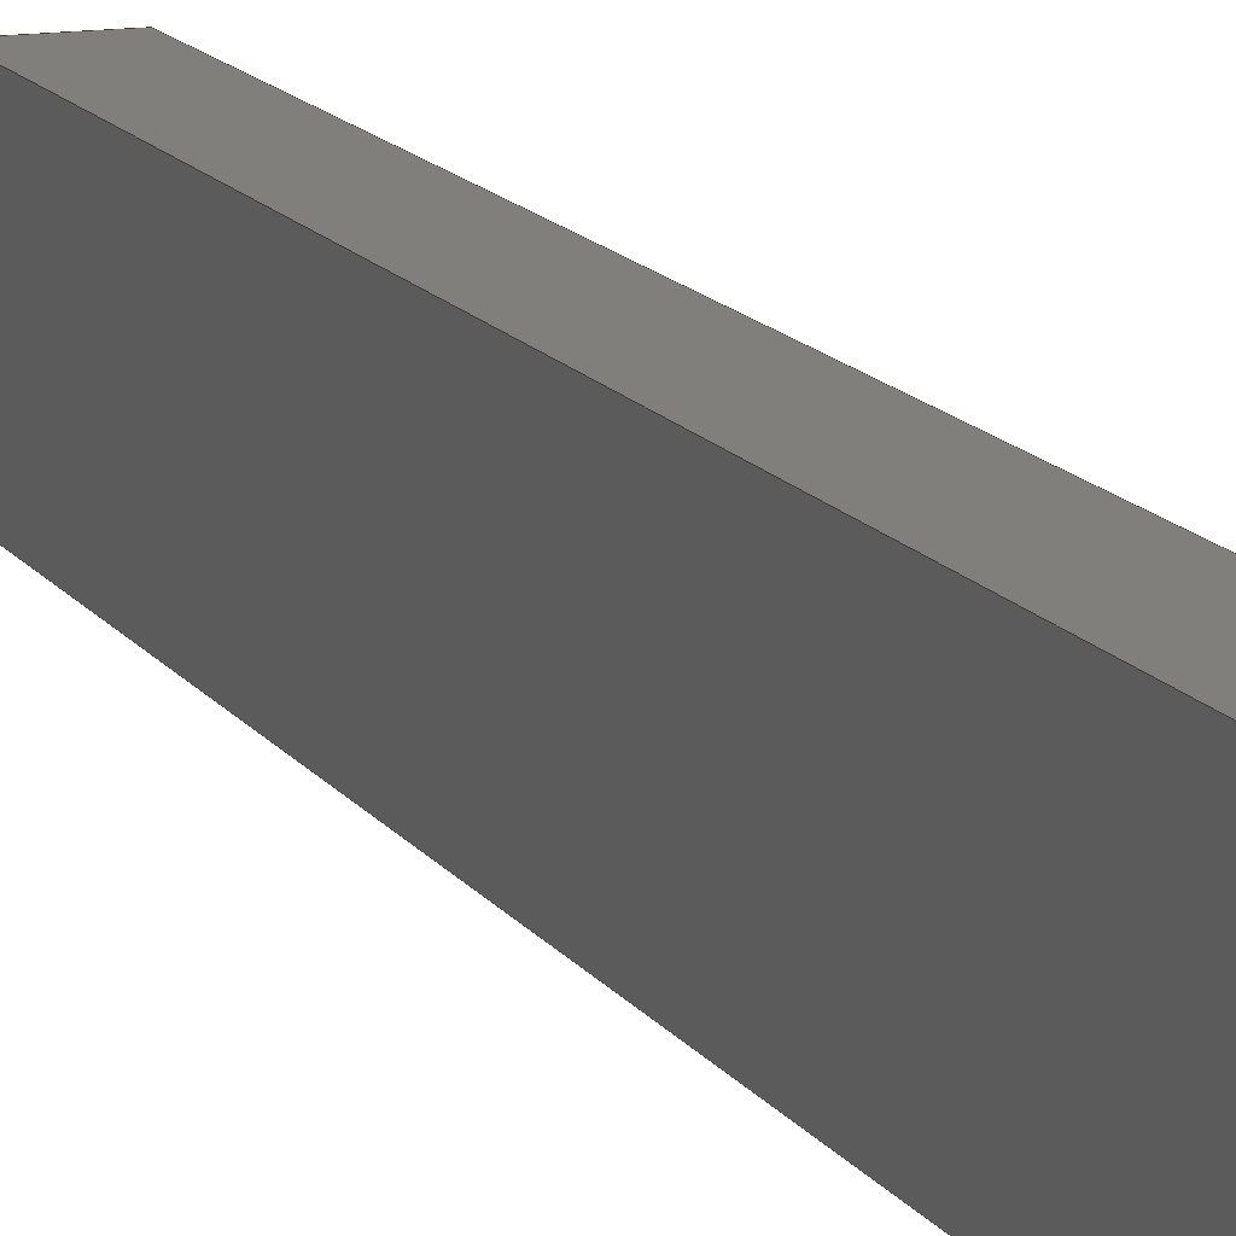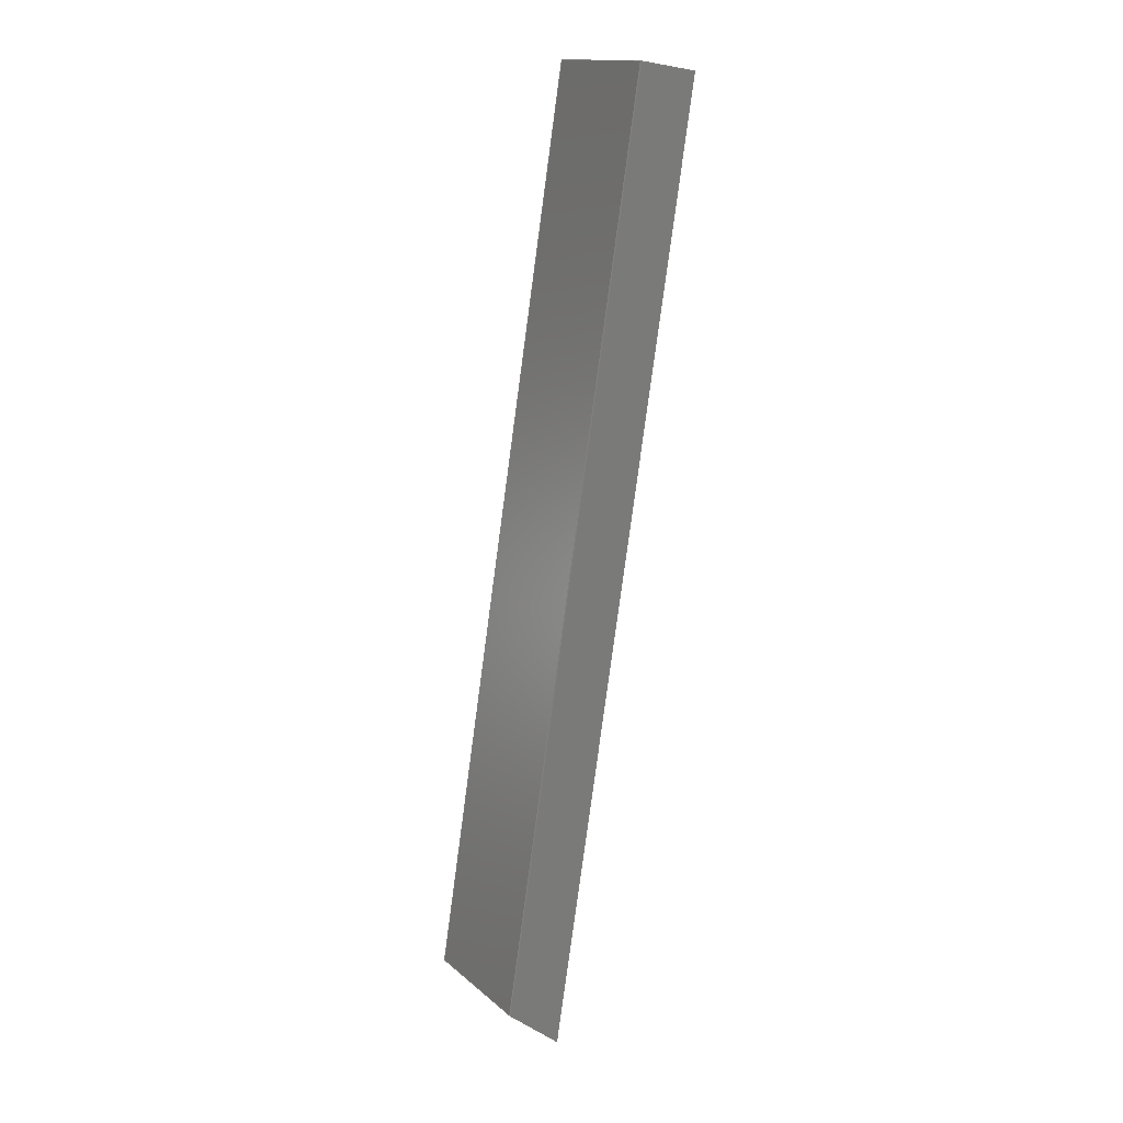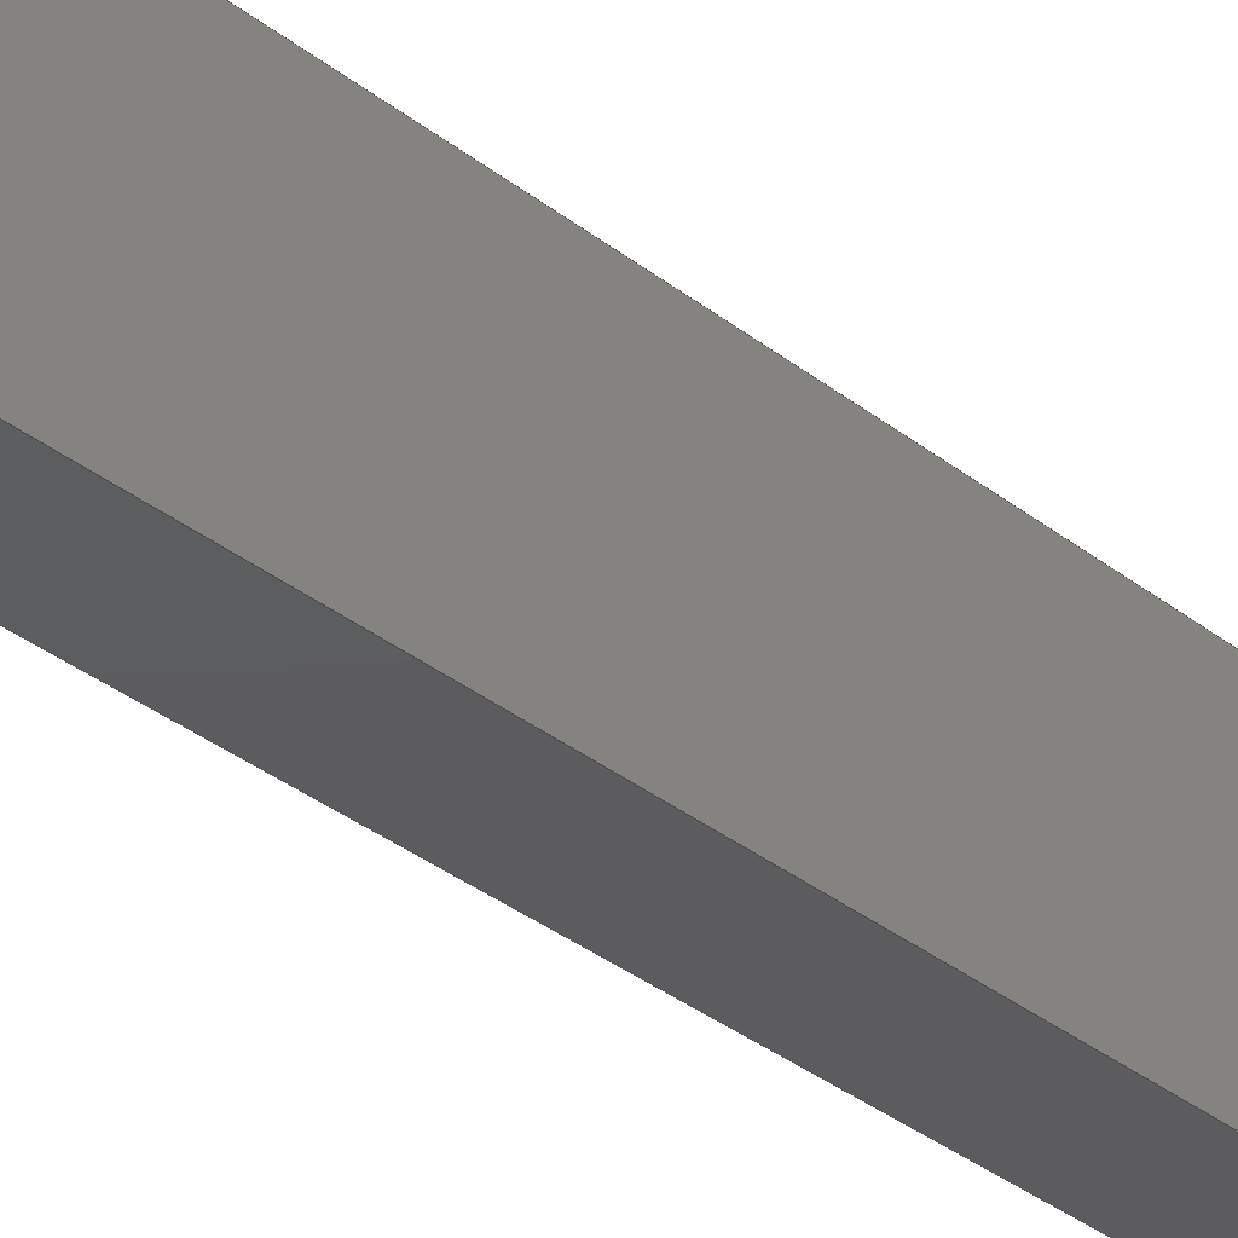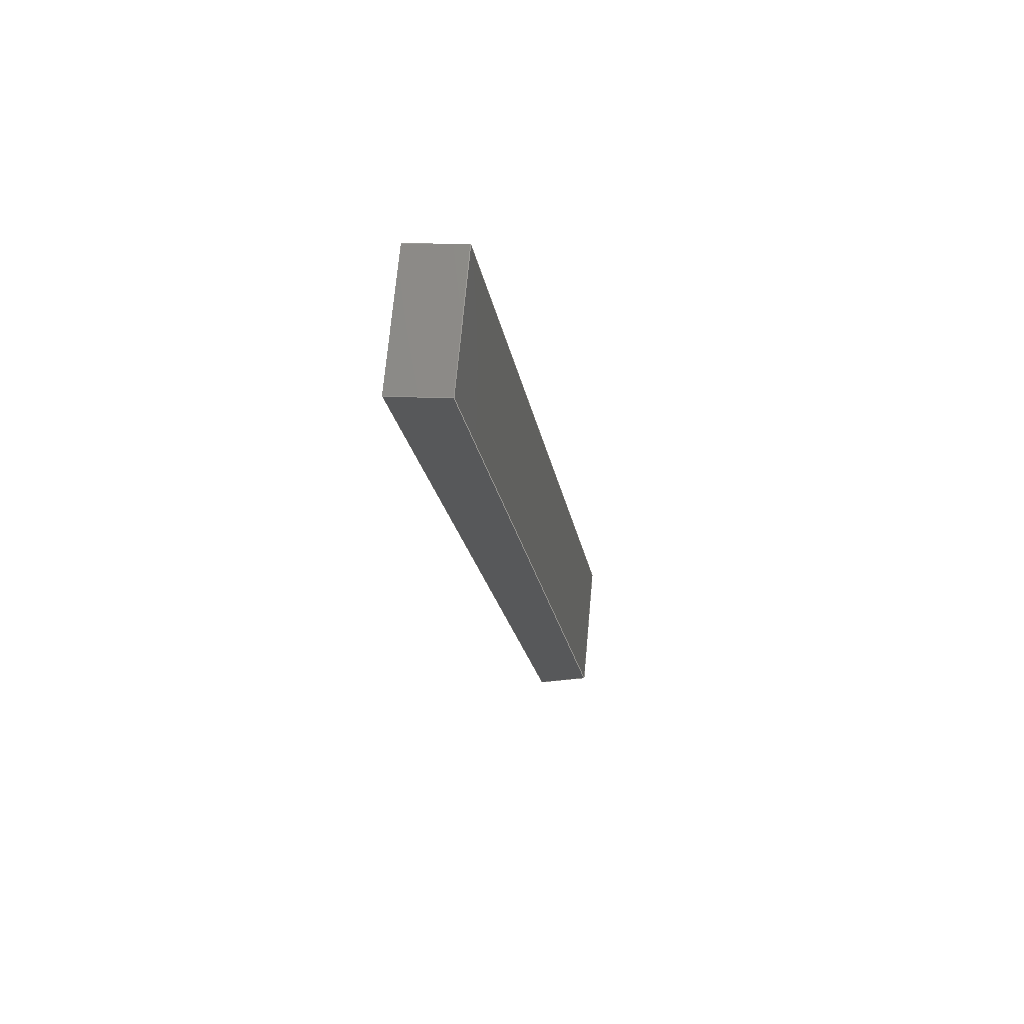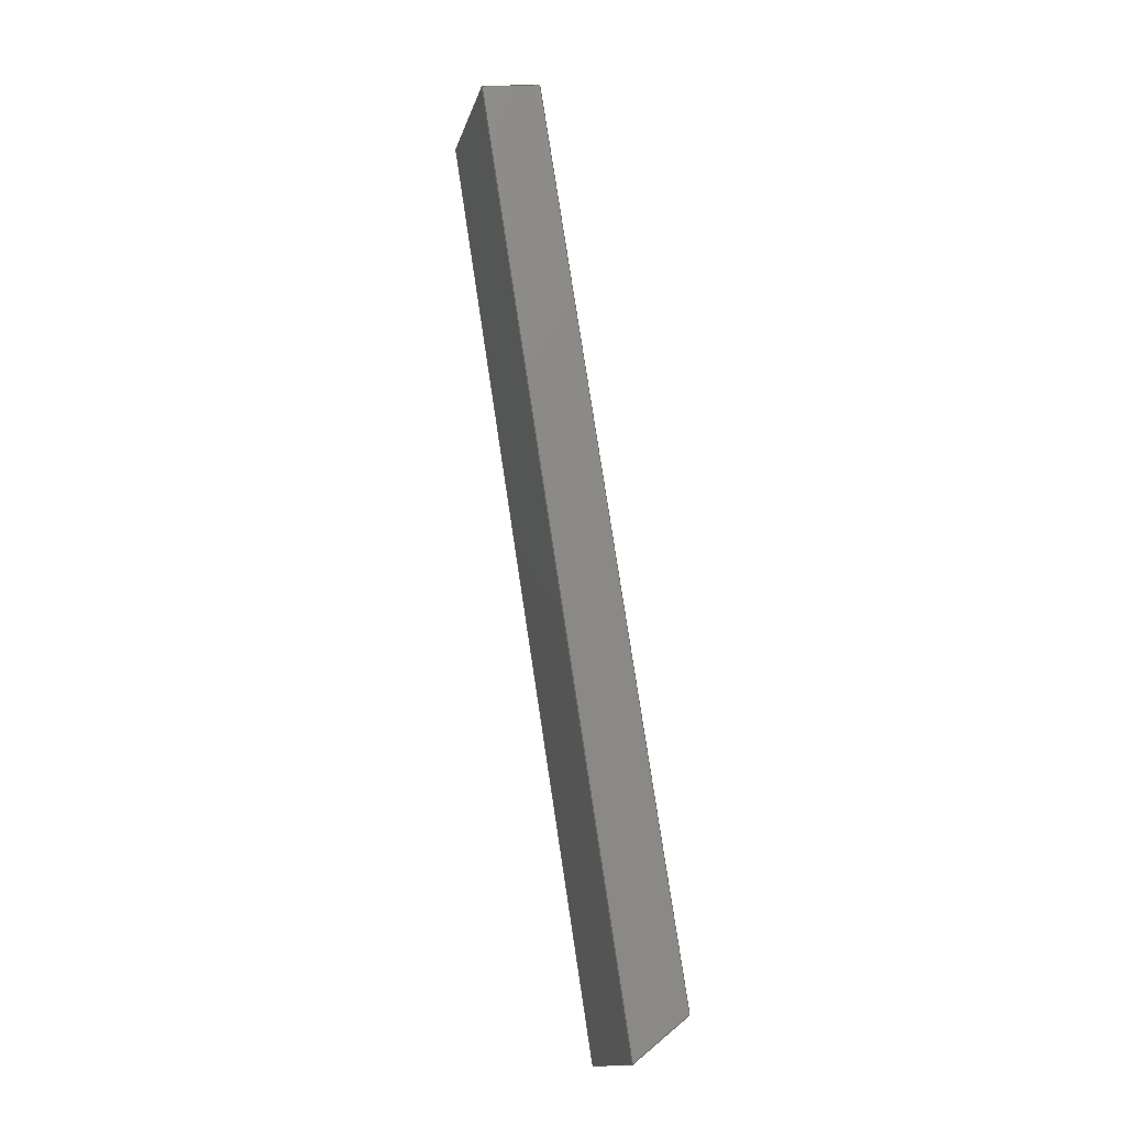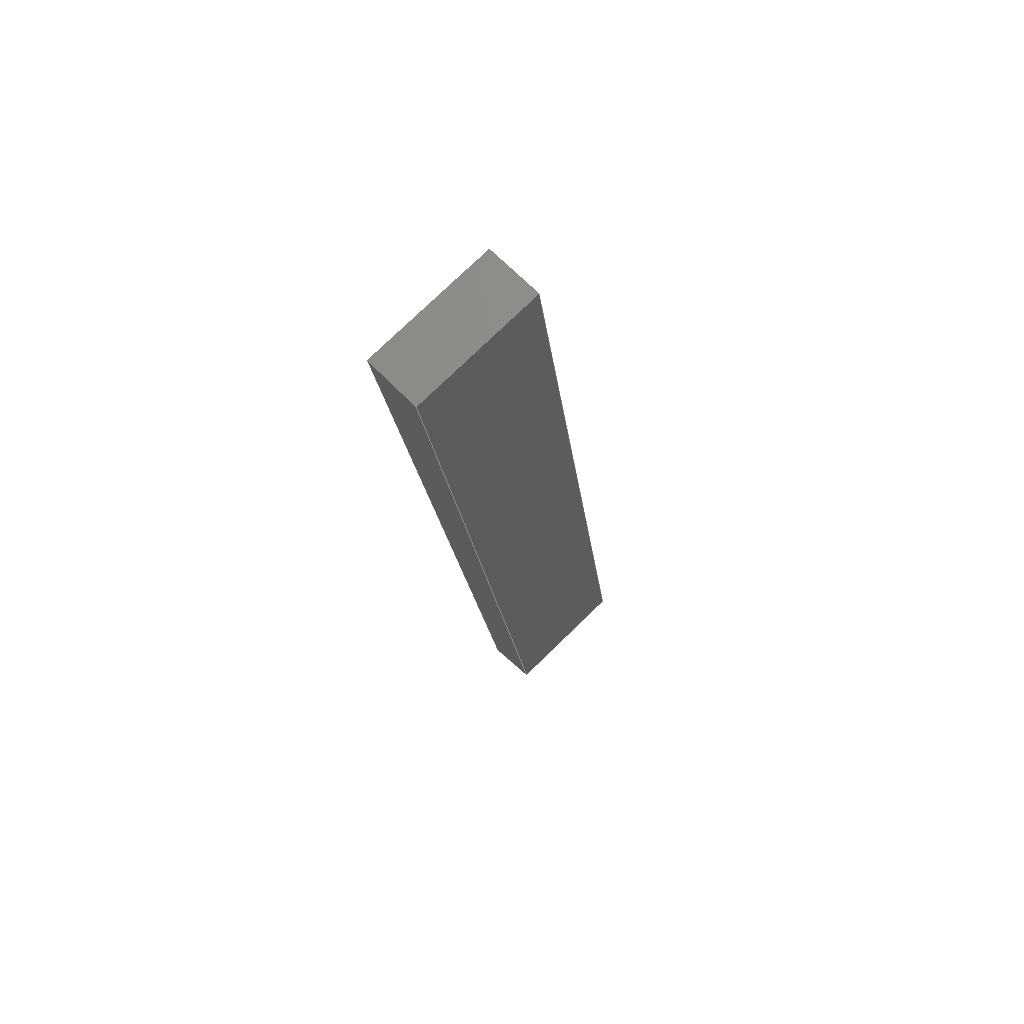
<metadata>
{"format":"iges","ext":"iges","renderer":"f3d","projection":"perspective","resolution":1024,"background":"white","views":[{"elev":13.0,"azim":168.6,"up":"+Y"},{"elev":14.8,"azim":-30.7,"up":"+Z"},{"elev":-29.9,"azim":-131.1,"up":"+Y"},{"elev":71.2,"azim":-174.9,"up":"+Z"},{"elev":-14.9,"azim":166.1,"up":"+Z"},{"elev":77.5,"azim":-134.2,"up":"+Z"}]}
</metadata>
<code>

,,31HOpen CASCADE IGES processor 7.3,13HFilename.iges,
16HOpen CASCADE 7.3,31HOpen CASCADE IGES processor 7.3,32,308,15,308,15,
,1,2,2HMM,1,0.01,15H2.02e+07,1.167e-07,1592,
10Hhaisenzhao,,11,0,15H2.02e+07,;
     402       1       0       0       0       0       0       000000000
     402       0       0       1       1                               0
     144       2       0       0       0       0       0       000020000
     144       0       0       1       0                               0
     108       3       0       0       0       0       0       000010000
     108       0       0       2       0                               0
     142       5       0       0       0       0       0       000010500
     142       0       0       1       0                               0
     102       6       0       0       0       0       0       000010000
     102       0       0       1       0                               0
     110       7       0       0       0       0       0       000010000
     110       0       0       2       0                               0
     110       9       0       0       0       0       0       000010000
     110       0       0       2       0                               0
     110      11       0       0       0       0       0       000010000
     110       0       0       2       0                               0
     110      13       0       0       0       0       0       000010000
     110       0       0       2       0                               0
     144      15       0       0       0       0       0       000020000
     144       0       0       1       0                               0
     108      16       0       0       0       0       0       000010000
     108       0       0       2       0                               0
     142      18       0       0       0       0       0       000010500
     142       0       0       1       0                               0
     102      19       0       0       0       0       0       000010000
     102       0       0       1       0                               0
     110      20       0       0       0       0       0       000010000
     110       0       0       2       0                               0
     110      22       0       0       0       0       0       000010000
     110       0       0       2       0                               0
     110      24       0       0       0       0       0       000010000
     110       0       0       2       0                               0
     110      26       0       0       0       0       0       000010000
     110       0       0       2       0                               0
     144      28       0       0       0       0       0       000020000
     144       0       0       1       0                               0
     108      29       0       0       0       0       0       000010000
     108       0       0       2       0                               0
     142      31       0       0       0       0       0       000010500
     142       0       0       1       0                               0
     102      32       0       0       0       0       0       000010000
     102       0       0       1       0                               0
     110      33       0       0       0       0       0       000010000
     110       0       0       2       0                               0
     110      35       0       0       0       0       0       000010000
     110       0       0       2       0                               0
     110      37       0       0       0       0       0       000010000
     110       0       0       2       0                               0
     110      39       0       0       0       0       0       000010000
     110       0       0       2       0                               0
     144      41       0       0       0       0       0       000020000
     144       0       0       1       0                               0
     108      42       0       0       0       0       0       000010000
     108       0       0       2       0                               0
     142      44       0       0       0       0       0       000010500
     142       0       0       1       0                               0
     102      45       0       0       0       0       0       000010000
     102       0       0       1       0                               0
     110      46       0       0       0       0       0       000010000
     110       0       0       2       0                               0
     110      48       0       0       0       0       0       000010000
     110       0       0       2       0                               0
     110      50       0       0       0       0       0       000010000
     110       0       0       2       0                               0
     110      52       0       0       0       0       0       000010000
     110       0       0       2       0                               0
     144      54       0       0       0       0       0       000020000
     144       0       0       1       0                               0
     108      55       0       0       0       0       0       000010000
     108       0       0       2       0                               0
     142      57       0       0       0       0       0       000010500
     142       0       0       1       0                               0
     102      58       0       0       0       0       0       000010000
     102       0       0       1       0                               0
     110      59       0       0       0       0       0       000010000
     110       0       0       2       0                               0
     110      61       0       0       0       0       0       000010000
     110       0       0       2       0                               0
     110      63       0       0       0       0       0       000010000
     110       0       0       2       0                               0
     110      65       0       0       0       0       0       000010000
     110       0       0       2       0                               0
     144      67       0       0       0       0       0       000020000
     144       0       0       1       0                               0
     108      68       0       0       0       0       0       000010000
     108       0       0       2       0                               0
     142      70       0       0       0       0       0       000010500
     142       0       0       1       0                               0
     102      71       0       0       0       0       0       000010000
     102       0       0       1       0                               0
     110      72       0       0       0       0       0       000010000
     110       0       0       2       0                               0
     110      74       0       0       0       0       0       000010000
     110       0       0       2       0                               0
     110      76       0       0       0       0       0       000010000
     110       0       0       2       0                               0
     110      78       0       0       0       0       0       000010000
     110       0       0       2       0                               0
402,6,3,19,35,51,67,83;                                          0000001
144,5,1,0,7;                                                     0000003
108,0.9882,-0.001072,-0.1531,-227.2,0,   0000005
-77.55,-112,984.1,0;                    0000005
142,0,5,0,9,2;                                                   0000007
102,4,11,13,15,17;                                               0000009
110,15.78,-113.4,1586,-77.55,    0000011
-112,984.1;                                    0000011
110,-77.55,-112,984.1,-77.43,     0000013
-23.08,984.2;                                     0000013
110,-77.43,-23.08,984.2,15.91,      0000015
-24.55,1587;                                   0000015
110,15.91,-24.55,1587,15.78,     0000017
-113.4,1586;                                  0000017
144,21,1,0,23;                                                   0000019
108,-0.001428,-1,-0.002214,              0000021
109.9,0,-115.2,-111.9,989.9,0;  0000021
142,0,21,0,25,2;                                                 0000023
102,4,27,29,31,33;                                               0000025
110,-111.8,-112,1012,-77.55,   0000027
-112,984.1;                                    0000027
110,-77.55,-112,984.1,15.78,      0000029
-113.4,1586;                                  0000029
110,15.78,-113.4,1586,-21.87,   0000031
-113.4,1592;                                   0000031
110,-21.87,-113.4,1592,-111.8,   0000033
-112,1012;                                  0000033
144,37,1,0,39;                                                   0000035
108,0.1531,-0.002407,0.9882,1570,0,  0000037
-21.87,-113.4,1592,0;                  0000037
142,0,37,0,41,2;                                                 0000039
102,4,43,45,47,49;                                               0000041
110,-21.74,-24.5,1592,-21.87,   0000043
-113.4,1592;                                   0000043
110,-21.87,-113.4,1592,15.78,    0000045
-113.4,1586;                                  0000045
110,15.78,-113.4,1586,15.91,    0000047
-24.55,1587;                                   0000047
110,15.91,-24.55,1587,-21.74,    0000049
-24.5,1592;                                   0000049
144,53,1,0,55;                                                   0000051
108,0.001428,1,0.002214,-21.01,0, 0000053
-115.1,-23.04,990.1,0;                   0000053
142,0,53,0,57,2;                                                 0000055
102,4,59,61,63,65;                                               0000057
110,15.91,-24.55,1587,-77.43,    0000059
-23.08,984.2;                                     0000059
110,-77.43,-23.08,984.2,-111.7,    0000061
-23.09,1012;                                   0000061
110,-111.7,-23.09,1012,-21.74,  0000063
-24.5,1592;                                   0000063
110,-21.74,-24.5,1592,15.91,    0000065
-24.55,1587;                                   0000065
144,69,1,0,71;                                                   0000067
108,-0.6267,0.00262,-0.7793,-718.5,0,   0000069
-77.55,-113,984,0;                   0000069
142,0,69,0,73,2;                                                 0000071
102,4,75,77,79,81;                                               0000073
110,-77.43,-23.08,984.2,-77.55,      0000075
-112,984.1;                                    0000075
110,-77.55,-112,984.1,-111.8,     0000077
-112,1012;                                  0000077
110,-111.8,-112,1012,-111.7, 0000079
-23.09,1012;                                   0000079
110,-111.7,-23.09,1012,-77.43,  0000081
-23.08,984.2;                                     0000081
144,85,1,0,87;                                                   0000083
108,-0.9882,0.001072,0.1531,265.3,0,     0000085
-115.2,-111.9,989.9,0;                  0000085
142,0,85,0,89,2;                                                 0000087
102,4,91,93,95,97;                                               0000089
110,-111.7,-23.09,1012,-111.8,  0000091
-112,1012;                                  0000091
110,-111.8,-112,1012,-21.87,  0000093
-113.4,1592;                                   0000093
110,-21.87,-113.4,1592,-21.74,   0000095
-24.5,1592;                                   0000095
110,-21.74,-24.5,1592,-111.7,  0000097
-23.09,1012;                                   0000097
S      1G      4D     98P     79
</code>
